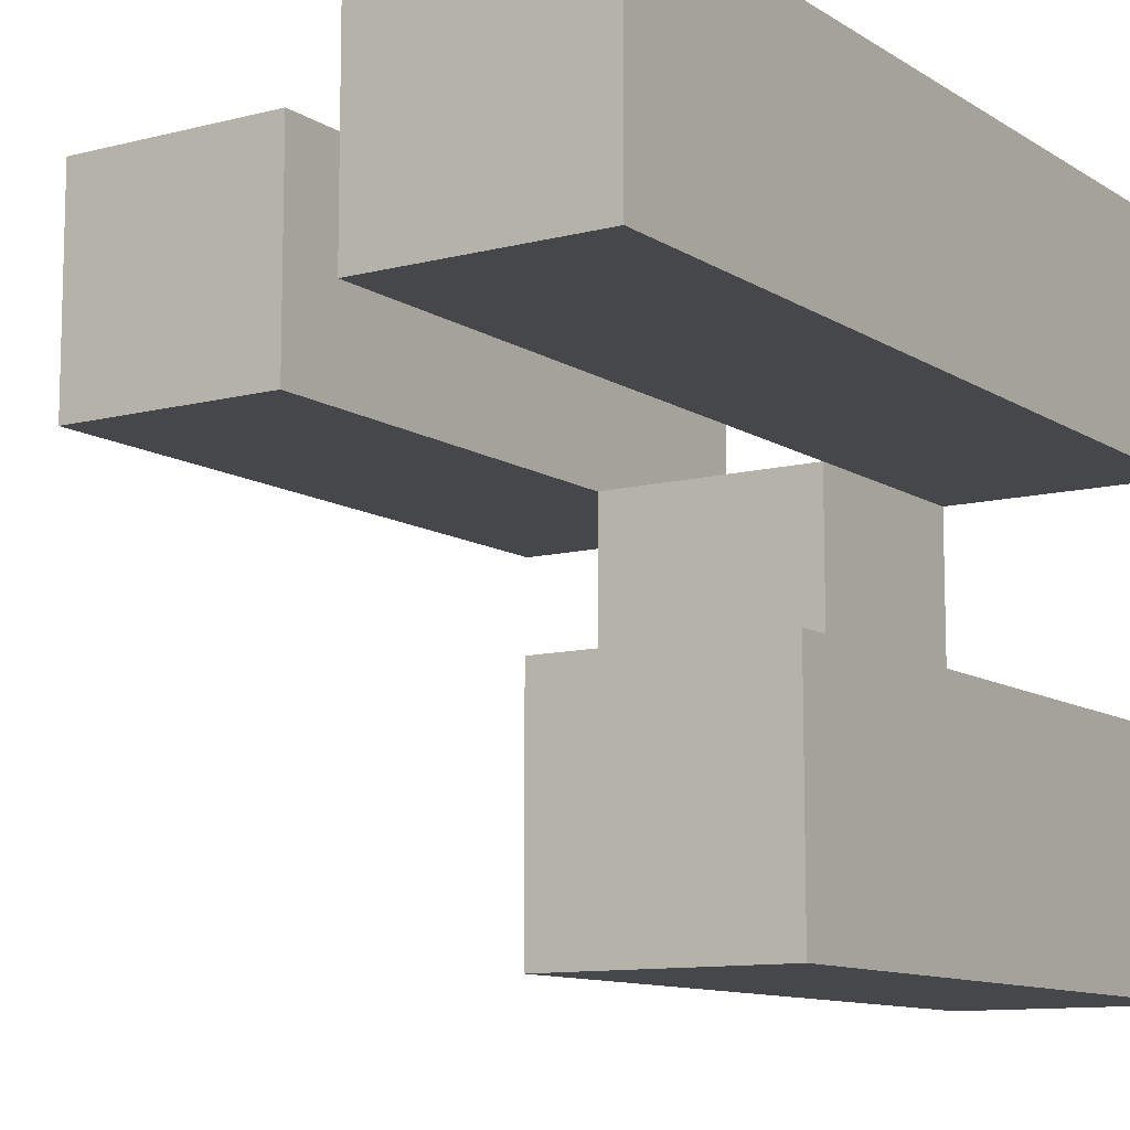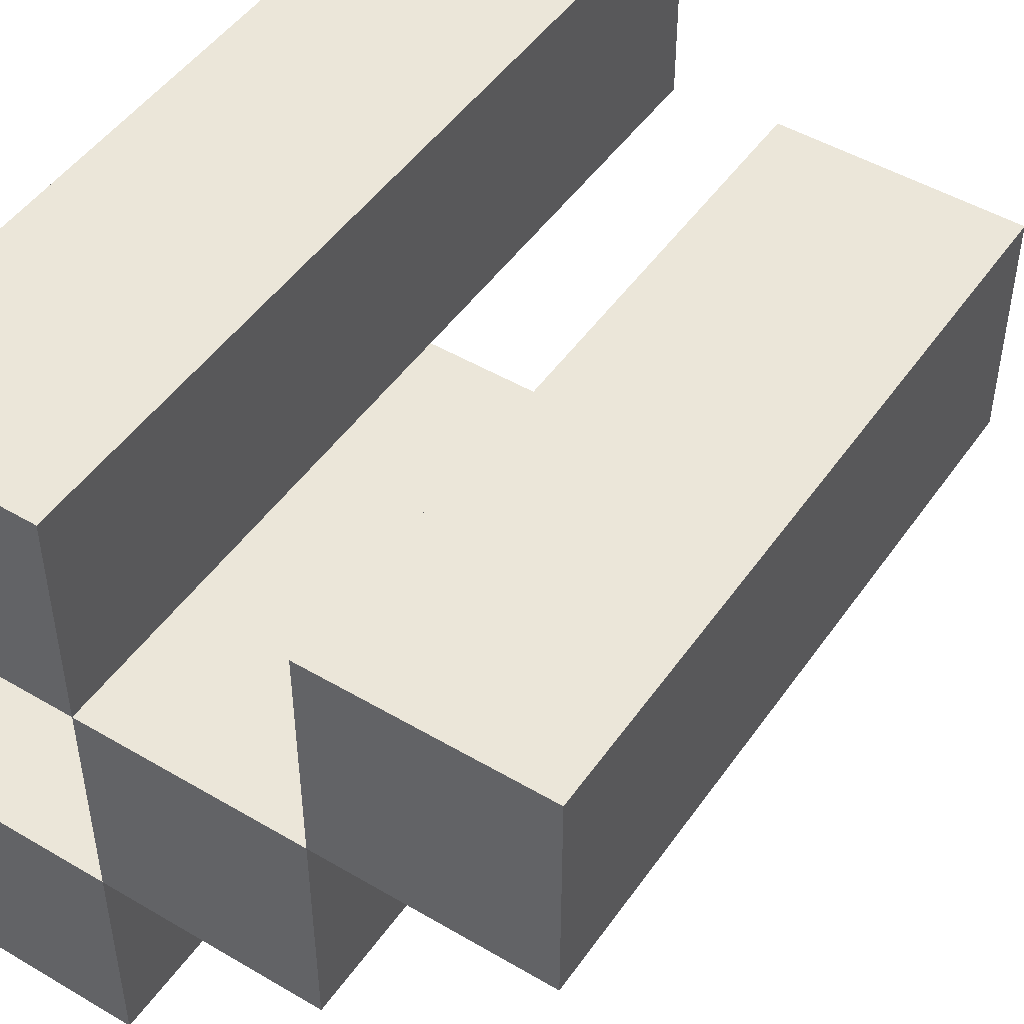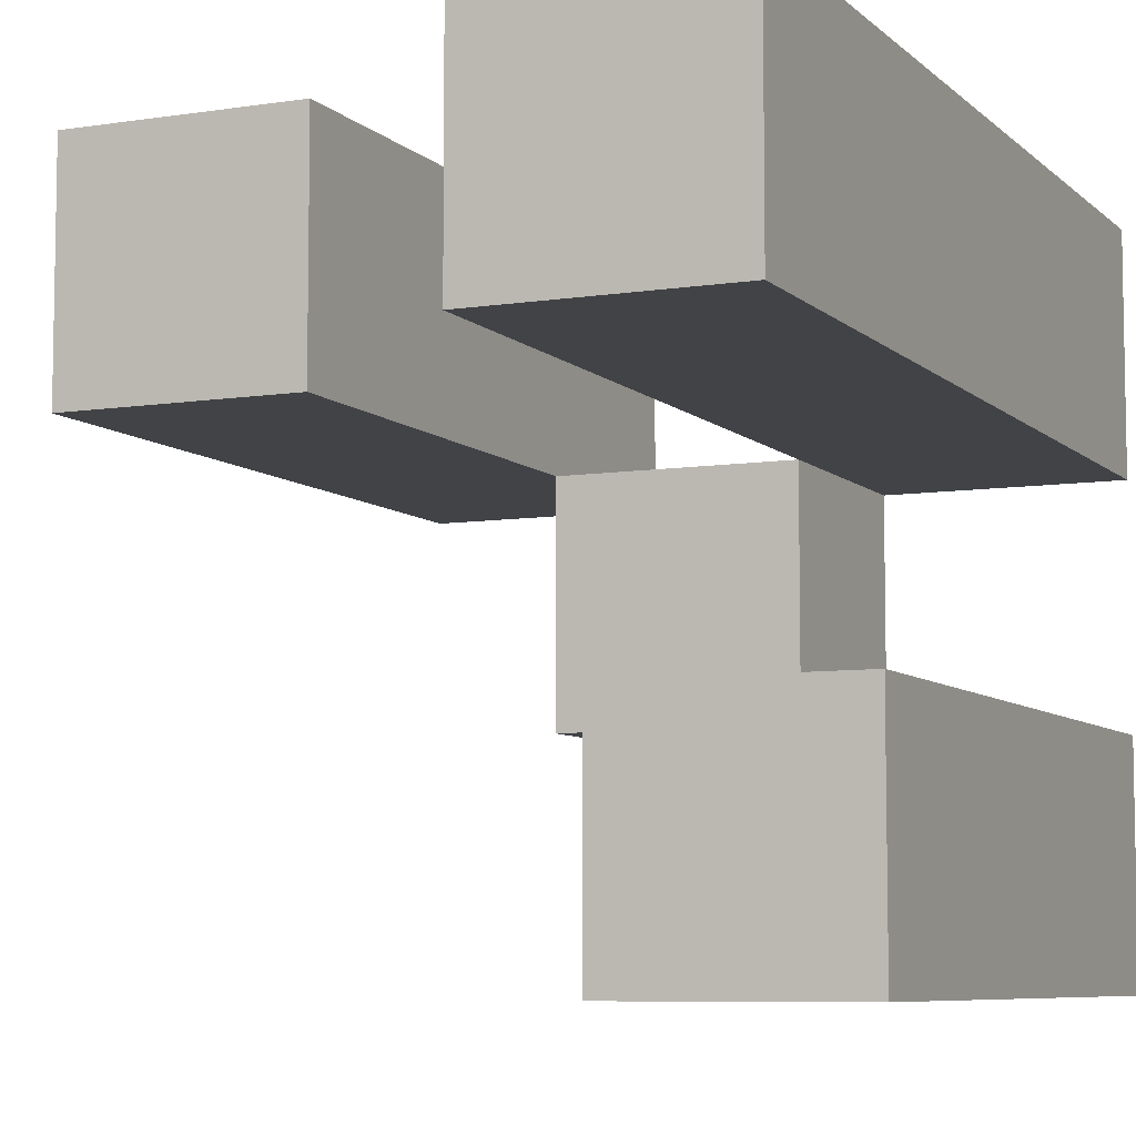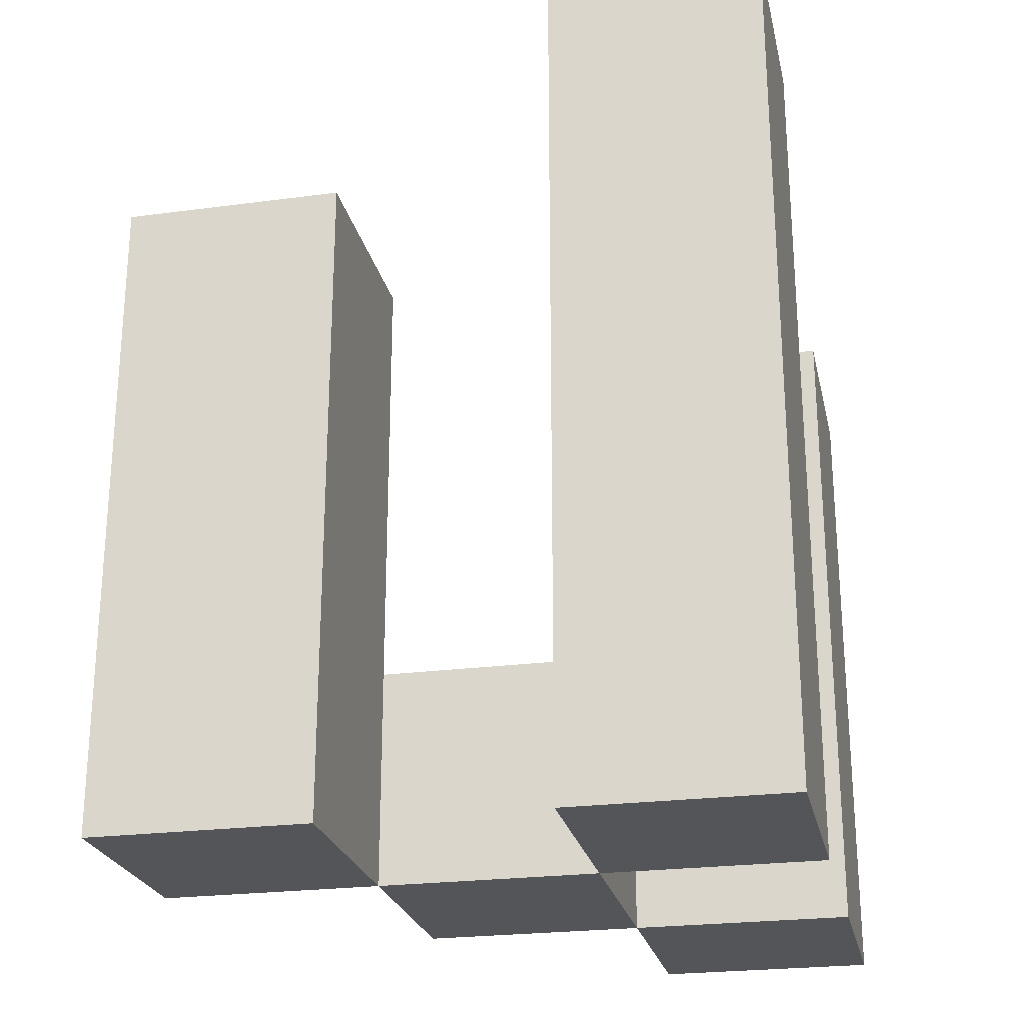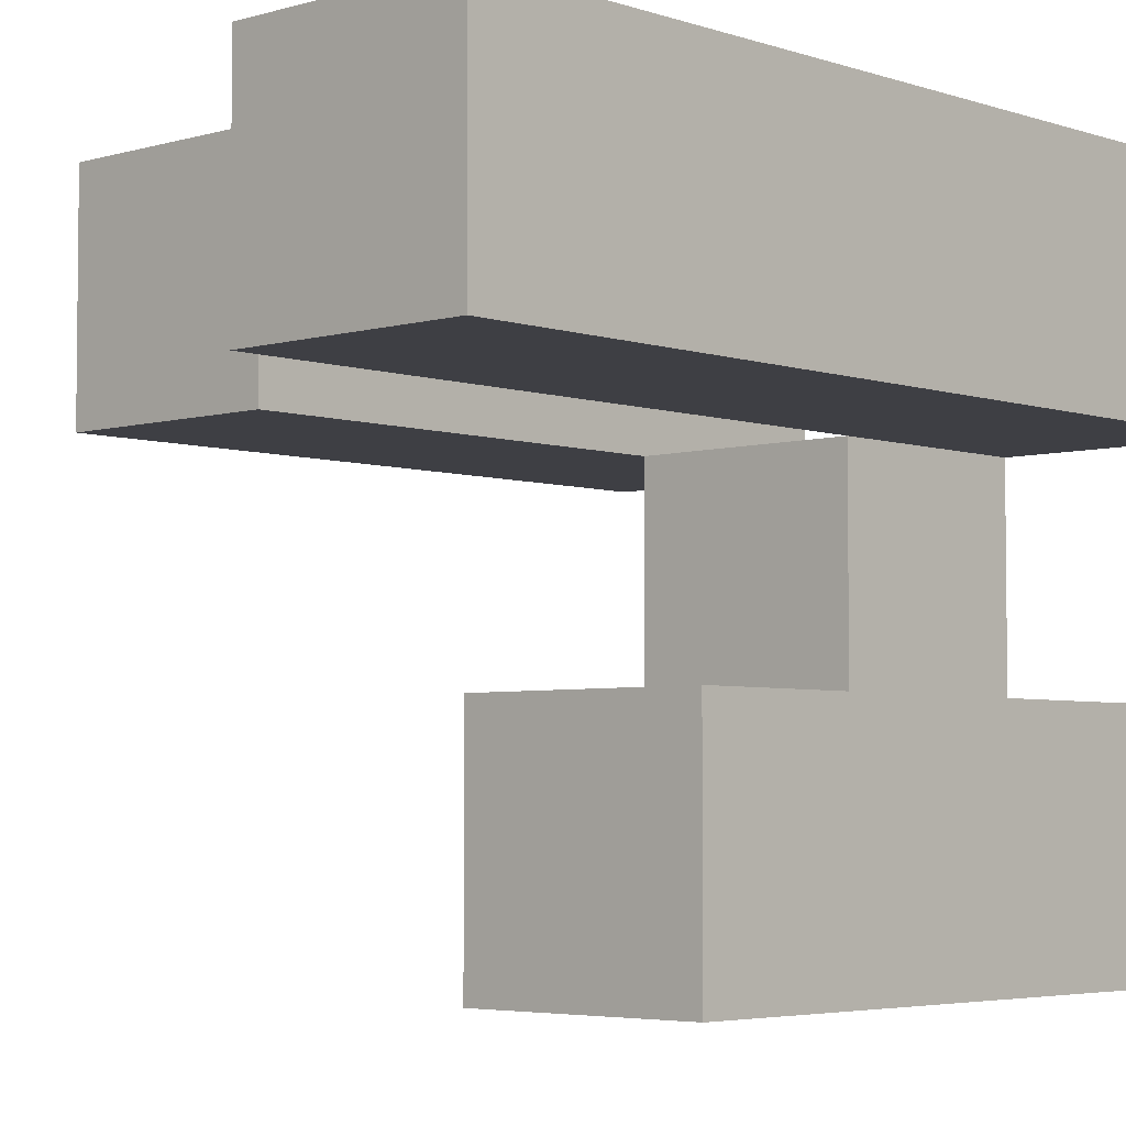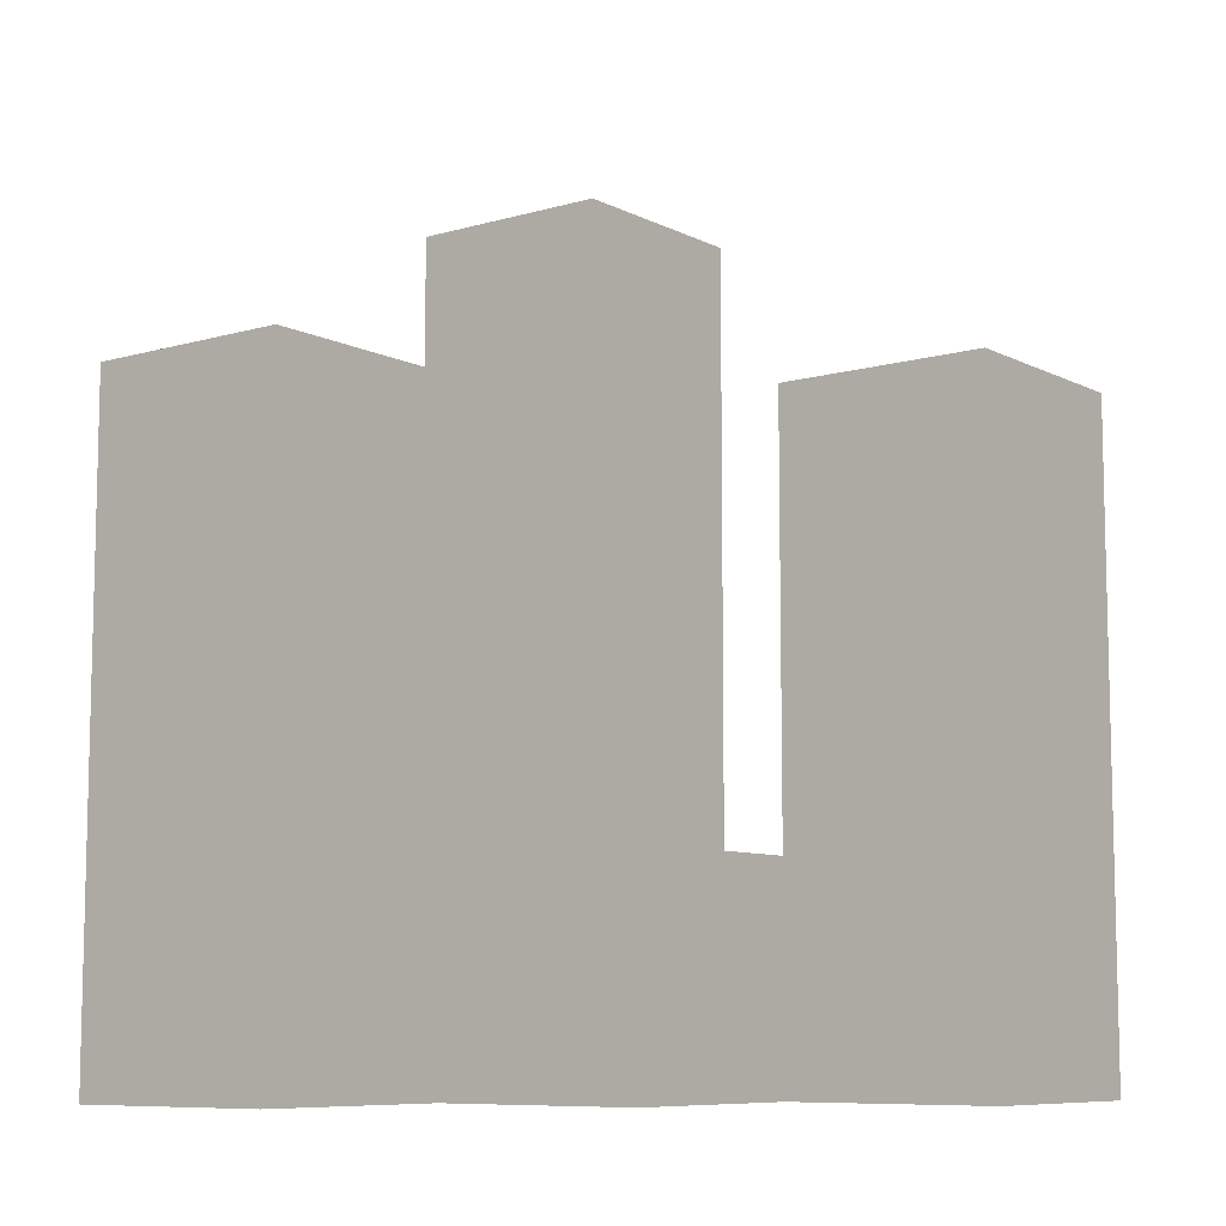
<metadata>
{"format":"obj","ext":"obj","renderer":"f3d","projection":"perspective","resolution":1024,"background":"white","views":[{"elev":-10.6,"azim":-146.9,"up":"+Z"},{"elev":48.3,"azim":33.4,"up":"+Z"},{"elev":-7.2,"azim":-155.8,"up":"+Z"},{"elev":-24.3,"azim":-77.7,"up":"+Y"},{"elev":-4.4,"azim":-137.0,"up":"+Z"},{"elev":-8.6,"azim":127.5,"up":"+Y"}]}
</metadata>
<code>
o
v 19.9 0.9 -8.3
v 19.8 0.9 -8.3
v 19.7 0.9 -8.3
v 19.6 0.9 -8.3
v 19.9 1.1 -8.3
v 19.8 1.1 -8.3
v 19.9 1.2 -8.3
v 19.8 1.2 -8.3
v 19.7 1.2 -8.3
v 19.6 1.2 -8.3
v 19.7 1.3 -8.3
v 19.6 1.3 -8.3
v 19.8 0.9 -8.4
v 19.7 0.9 -8.4
v 19.8 1 -8.4
v 19.7 1 -8.4
v 19.7 0.9 -8.5
v 19.6 0.9 -8.5
v 19.7 1 -8.5
v 19.7 1.1 -8.5
v 19.6 1.1 -8.5
v 19.7 1.2 -8.5
v 19.6 1.2 -8.5
v 19.9 0.9 -8.4
v 19.8 0.9 -8.4
v 19.7 0.9 -8.4
v 19.6 0.9 -8.4
v 19.8 1 -8.4
v 19.7 1 -8.4
v 19.9 1.1 -8.4
v 19.8 1.1 -8.4
v 19.9 1.2 -8.4
v 19.8 1.2 -8.4
v 19.7 1.2 -8.4
v 19.6 1.2 -8.4
v 19.7 1.3 -8.4
v 19.6 1.3 -8.4
v 19.8 0.9 -8.5
v 19.7 0.9 -8.5
v 19.8 1 -8.5
v 19.7 1 -8.5
v 19.7 0.9 -8.6
v 19.6 0.9 -8.6
v 19.7 1.1 -8.6
v 19.6 1.1 -8.6
v 19.7 1.2 -8.6
v 19.6 1.2 -8.6
v 19.9 0.9 -8.3
v 19.9 1.1 -8.3
v 19.9 1.2 -8.3
v 19.9 0.9 -8.4
v 19.9 1.1 -8.4
v 19.9 1.2 -8.4
v 19.8 0.9 -8.4
v 19.8 1 -8.4
v 19.8 0.9 -8.5
v 19.8 1 -8.5
v 19.7 0.9 -8.3
v 19.7 1.2 -8.3
v 19.7 1.3 -8.3
v 19.7 0.9 -8.4
v 19.7 1 -8.4
v 19.7 1.2 -8.4
v 19.7 1.3 -8.4
v 19.7 0.9 -8.5
v 19.7 1 -8.5
v 19.7 1.1 -8.5
v 19.7 1.2 -8.5
v 19.7 0.9 -8.6
v 19.7 1.1 -8.6
v 19.7 1.2 -8.6
v 19.8 0.9 -8.3
v 19.8 1.1 -8.3
v 19.8 1.2 -8.3
v 19.8 0.9 -8.4
v 19.8 1 -8.4
v 19.8 1.1 -8.4
v 19.8 1.2 -8.4
v 19.7 0.9 -8.4
v 19.7 1 -8.4
v 19.7 0.9 -8.5
v 19.7 1 -8.5
v 19.6 0.9 -8.3
v 19.6 1.2 -8.3
v 19.6 1.3 -8.3
v 19.6 0.9 -8.4
v 19.6 1.2 -8.4
v 19.6 1.3 -8.4
v 19.6 0.9 -8.5
v 19.6 1.1 -8.5
v 19.6 1.2 -8.5
v 19.6 0.9 -8.6
v 19.6 1.1 -8.6
v 19.6 1.2 -8.6
v 19.9 0.9 -8.3
v 19.9 0.9 -8.4
v 19.8 0.9 -8.3
v 19.8 0.9 -8.4
v 19.8 0.9 -8.5
v 19.7 0.9 -8.3
v 19.7 0.9 -8.4
v 19.7 0.9 -8.5
v 19.7 0.9 -8.6
v 19.6 0.9 -8.3
v 19.6 0.9 -8.4
v 19.6 0.9 -8.5
v 19.6 0.9 -8.6
v 19.8 1 -8.4
v 19.8 1 -8.5
v 19.7 1 -8.4
v 19.7 1 -8.5
v 19.9 1.2 -8.3
v 19.9 1.2 -8.4
v 19.8 1.2 -8.3
v 19.8 1.2 -8.4
v 19.7 1.2 -8.5
v 19.7 1.2 -8.6
v 19.6 1.2 -8.5
v 19.6 1.2 -8.6
v 19.7 1.3 -8.3
v 19.7 1.3 -8.4
v 19.6 1.3 -8.3
v 19.6 1.3 -8.4
f 5 2 1
f 6 2 5
f 7 6 5
f 8 6 7
f 9 4 3
f 10 4 9
f 11 10 9
f 12 10 11
f 15 14 13
f 16 14 15
f 19 18 17
f 20 18 19
f 21 18 20
f 22 21 20
f 23 21 22
f 24 25 28
f 26 27 29
f 24 28 30
f 30 28 31
f 30 31 32
f 32 31 33
f 29 27 34
f 34 27 35
f 34 35 36
f 36 35 37
f 38 39 40
f 40 39 41
f 42 43 44
f 44 43 45
f 44 45 46
f 46 45 47
f 51 49 48
f 52 50 49
f 52 49 51
f 53 50 52
f 56 55 54
f 57 55 56
f 61 59 58
f 62 59 61
f 63 60 59
f 63 59 62
f 64 60 63
f 69 66 65
f 69 67 66
f 70 68 67
f 70 67 69
f 71 68 70
f 72 73 75
f 75 73 76
f 73 74 77
f 76 73 77
f 77 74 78
f 79 80 81
f 81 80 82
f 83 84 86
f 84 85 87
f 86 84 87
f 87 85 88
f 89 90 92
f 90 91 93
f 92 90 93
f 93 91 94
f 97 96 95
f 98 96 97
f 101 99 98
f 102 99 101
f 104 101 100
f 105 101 104
f 106 103 102
f 107 103 106
f 108 109 110
f 110 109 111
f 112 113 114
f 114 113 115
f 116 117 118
f 118 117 119
f 120 121 122
f 122 121 123

</code>
